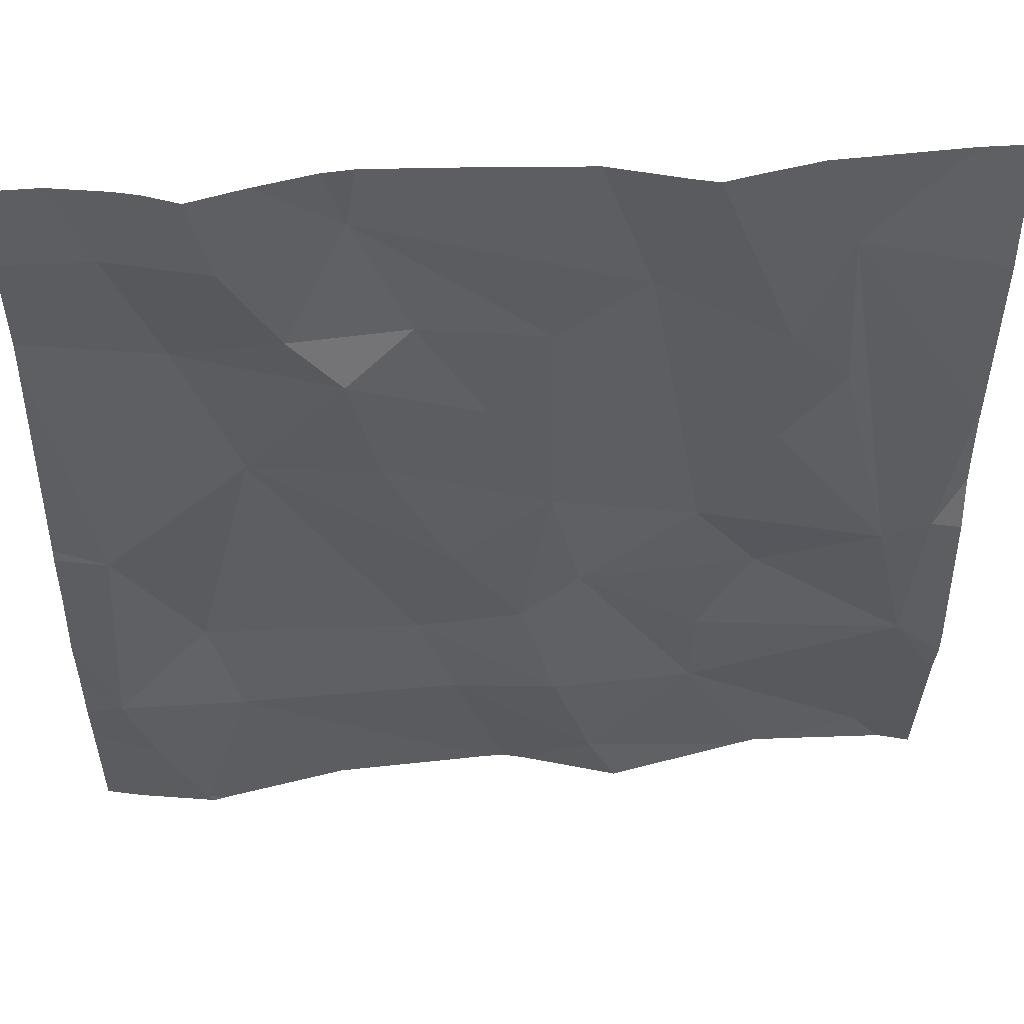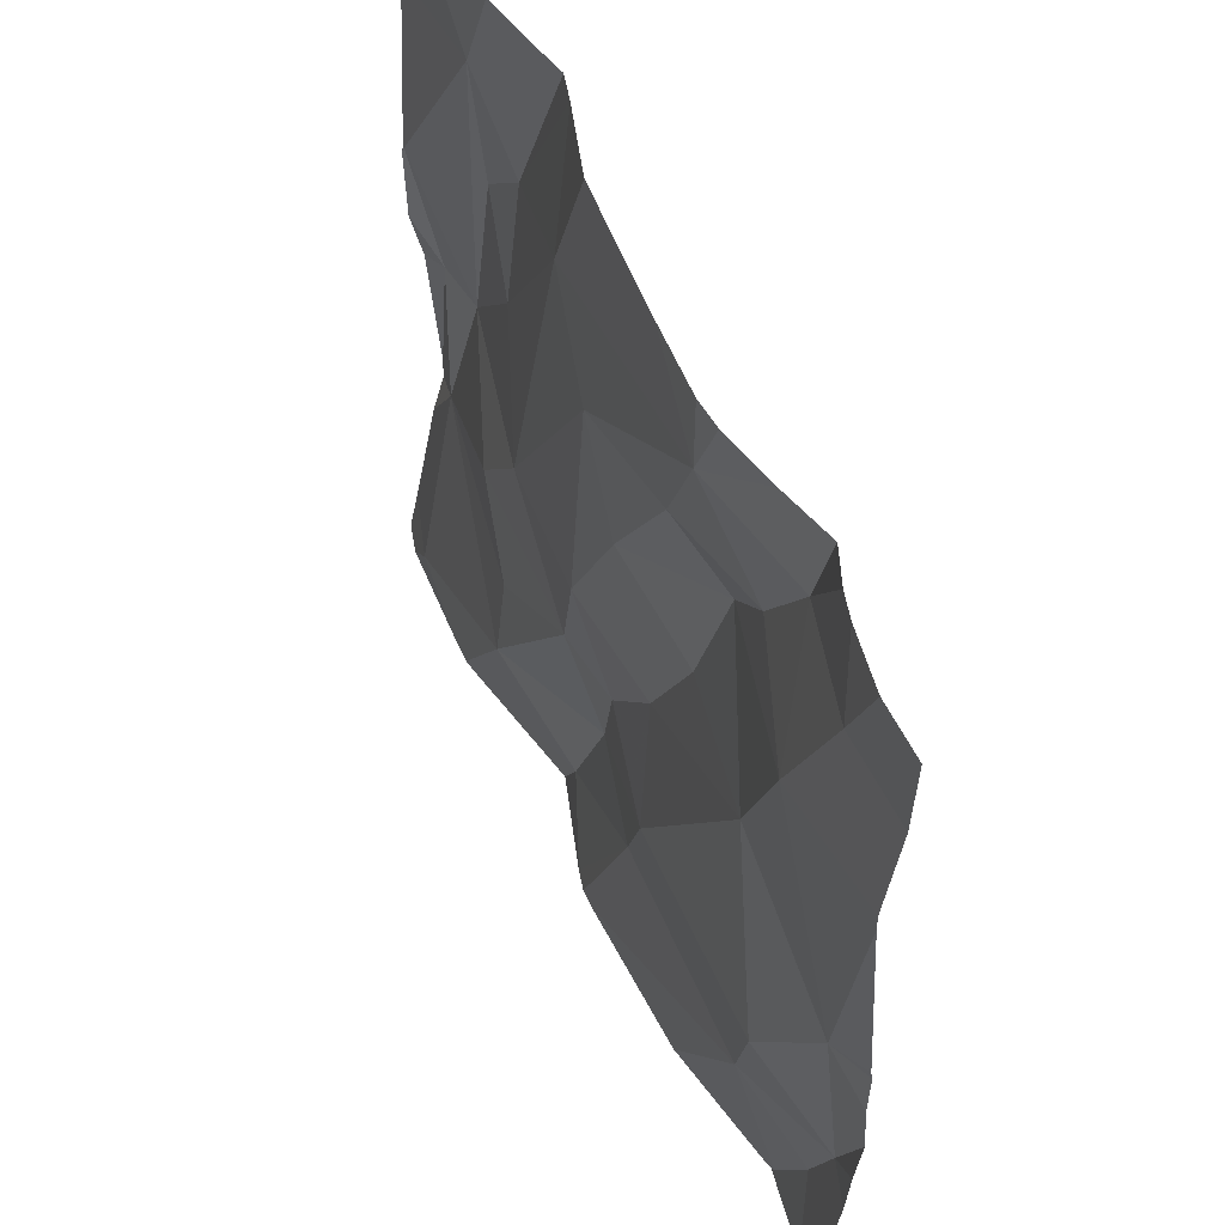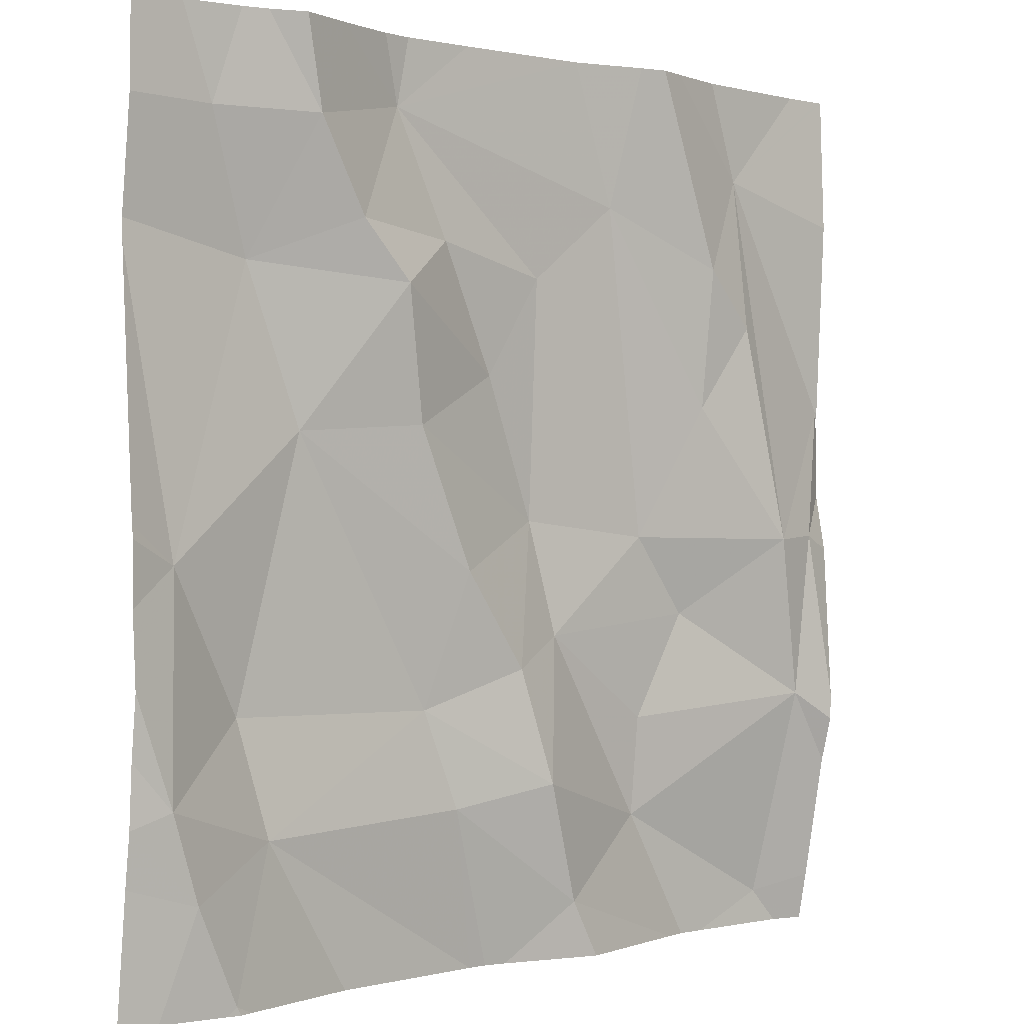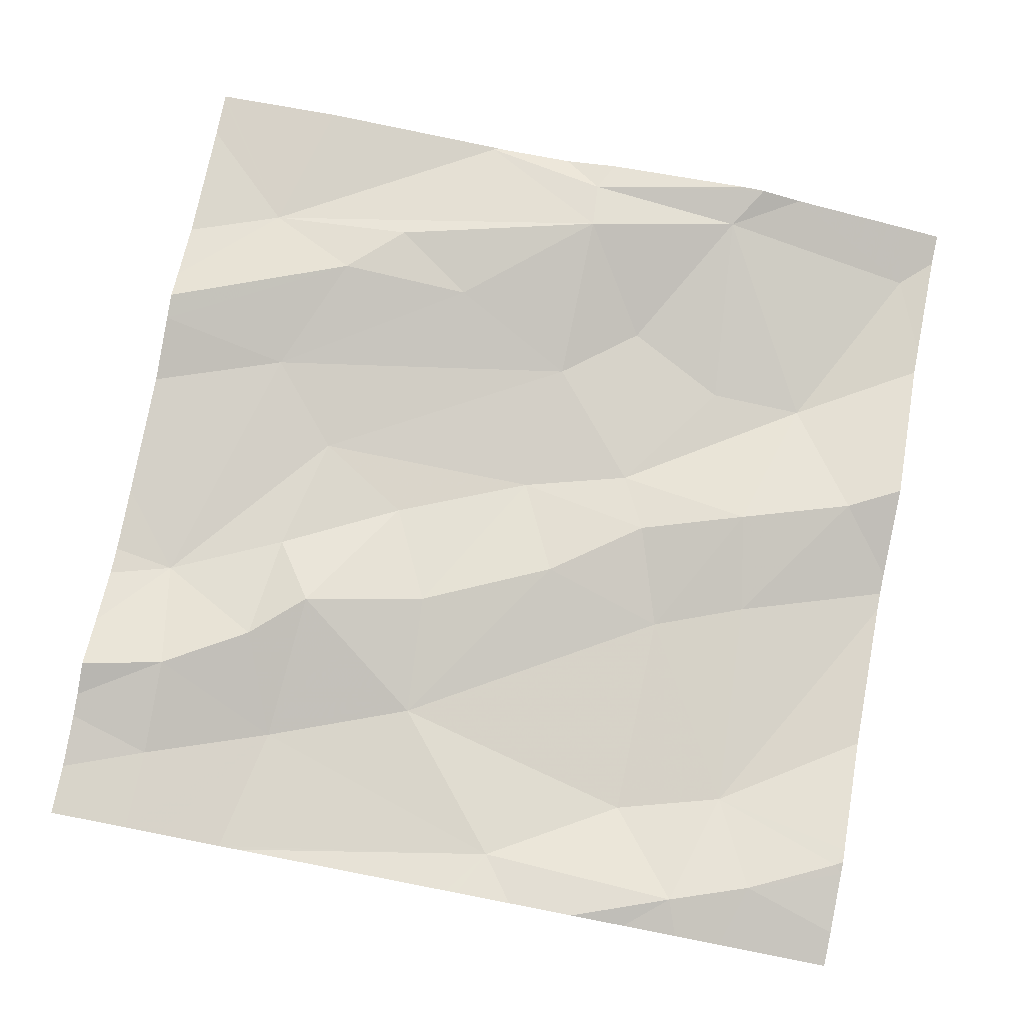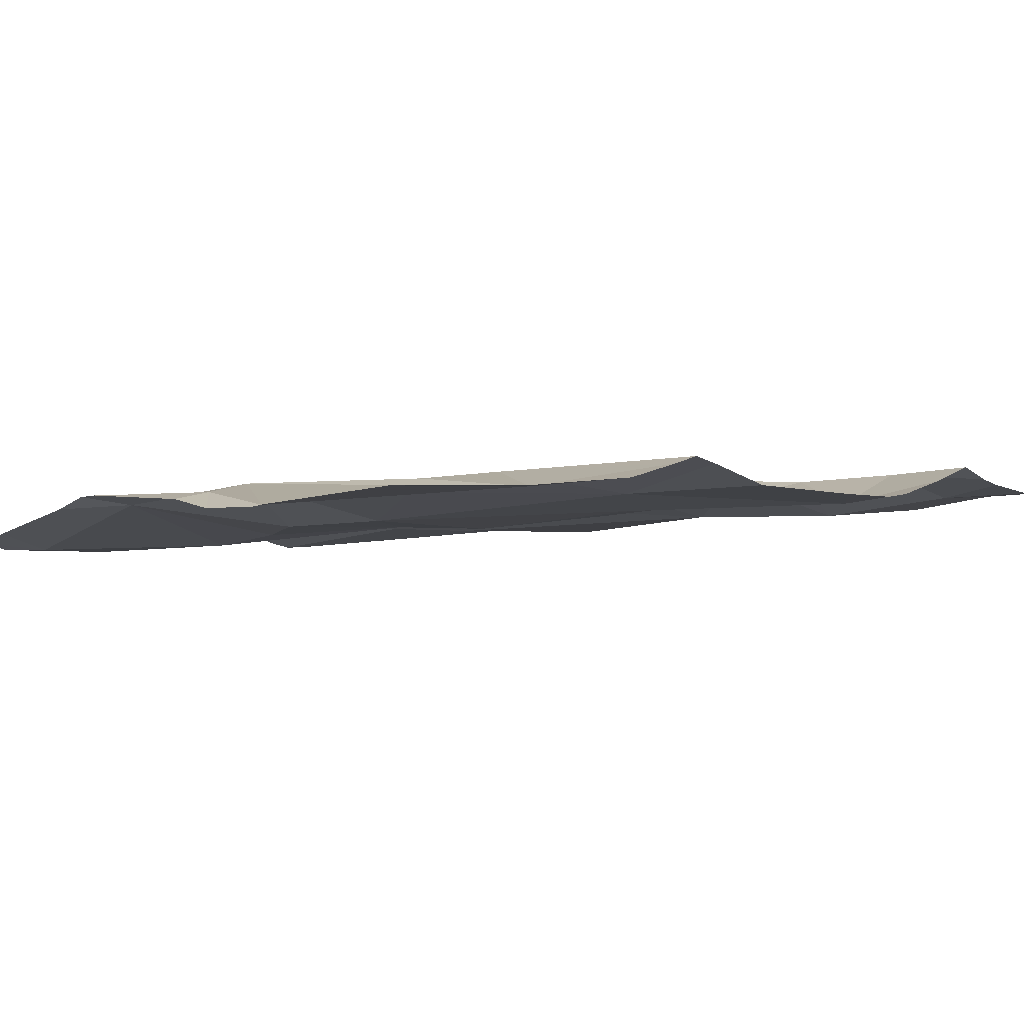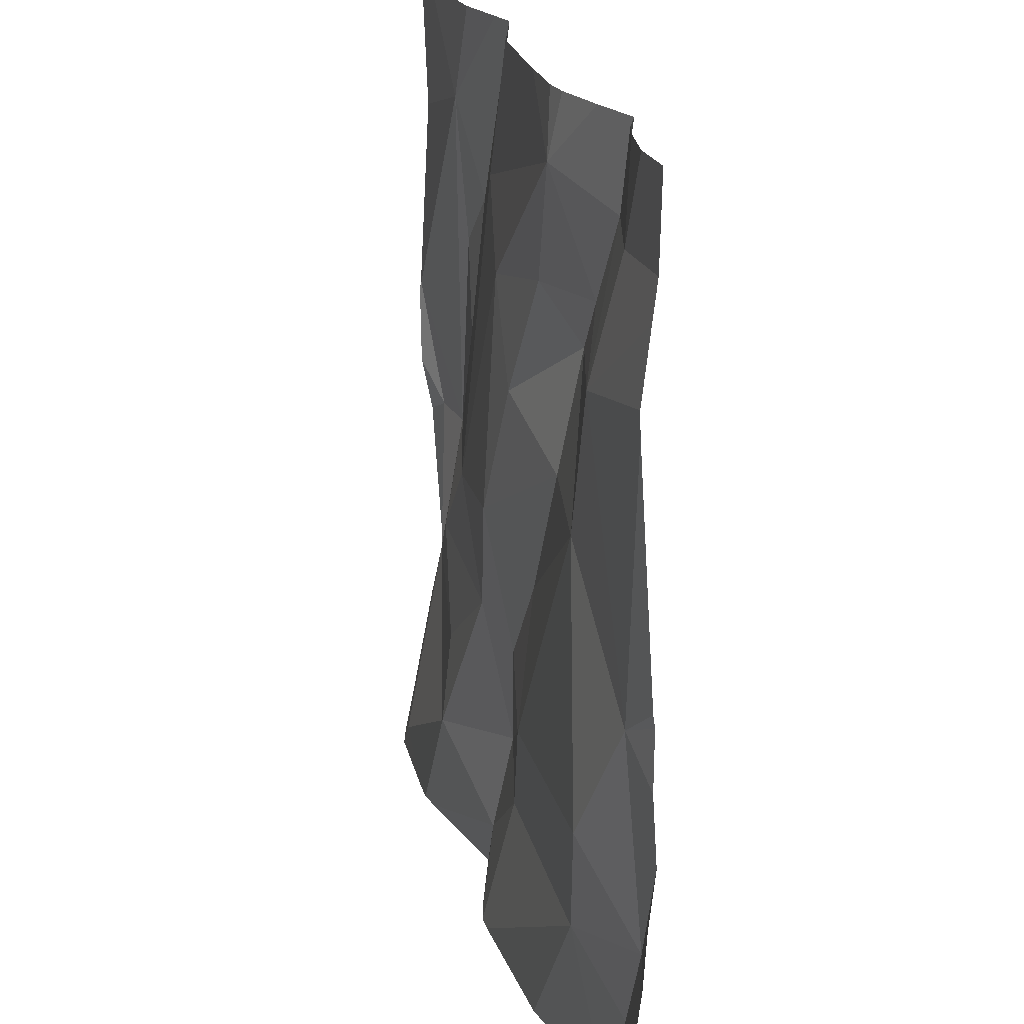
<metadata>
{"format":"obj","ext":"obj","renderer":"f3d","projection":"perspective","resolution":1024,"background":"white","views":[{"elev":48.5,"azim":-2.2,"up":"+Y"},{"elev":56.8,"azim":-112.5,"up":"+Y"},{"elev":0.0,"azim":-40.4,"up":"+Y"},{"elev":78.6,"azim":-79.0,"up":"+Z"},{"elev":-2.6,"azim":136.8,"up":"+Z"},{"elev":21.2,"azim":-101.9,"up":"+Y"}]}
</metadata>
<code>
v -103 272.8 500.7
v -103 273.7 500.7
v -102.9 273.7 500.7
v -102.8 273.7 500.7
v -102.5 273.6 500.7
v -102.7 273.2 500.7
v -102.8 273.1 500.7
v -103 273.3 500.7
v -103 273.5 500.7
v -102.8 273.5 500.7
v -102.2 273.6 500.7
v -102.4 273.5 500.7
v -102.4 273.4 500.7
v -102.4 273.5 500.7
v -102.5 273.7 500.7
v -102.9 273.7 500.7
v -102.6 273.5 500.7
v -102.5 273.2 500.7
v -102.5 273 500.6
v -102.6 273.1 500.7
v -102.4 273.1 500.7
v -102.7 273 500.7
v -103 272.9 500.7
v -102.2 273.4 500.7
v -103.1 273 500.7
v -103.1 272.9 500.7
v -102.6 273 500.7
v -102.7 273.7 500.7
v -102.2 272.8 500.6
v -103 273.6 500.7
v -102.8 273.5 500.7
v -102.7 273.4 500.7
v -102.4 273.6 500.7
v -102.8 273.3 500.7
v -102.6 273.2 500.7
v -103.1 273.6 500.7
v -102.7 273.1 500.7
v -102.9 273.5 500.7
v -102.3 273.2 500.7
v -103.1 273.2 500.7
v -102.2 273 500.7
v -102.2 273 500.7
v -102.5 273.7 500.7
v -102.6 272.8 500.7
v -103 273.1 500.7
v -102.5 272.9 500.6
v -102.8 273.7 500.7
v -102.3 273 500.7
v -102.6 272.8 500.7
v -103 272.8 500.7
v -102.7 272.8 500.6
v -102.2 272.8 500.6
v -102.3 272.8 500.6
v -102.7 272.8 500.6
v -102.2 273.4 500.7
v -103 272.8 500.7
v -102.7 272.8 500.6
v -102.2 273.2 500.7
v -103.2 273 500.7
v -103.2 272.9 500.7
v -103.2 273.6 500.7
v -103.2 273.5 500.7
v -103.2 273.5 500.7
v -103.2 273.6 500.7
v -103.2 273 500.7
v -103.2 273.1 500.7
v -102.6 273.7 500.7
v -103.2 273.2 500.7
v -103.2 273.2 500.7
v -103.2 273.2 500.7
v -102.2 273.4 500.7
v -102.2 273.2 500.7
v -102.2 273.3 500.7
v -102.2 273 500.7
v -102.4 273.7 500.7
v -102.2 273.4 500.7
v -103.1 272.8 500.7
v -103 272.8 500.7
v -102.9 272.8 500.7
v -102.4 272.8 500.6
v -102.4 272.8 500.6
v -102.4 272.8 500.6
v -103.1 272.8 500.7
v -102.2 272.8 500.6
v -103.2 272.8 500.7
v -102.3 273.7 500.7
v -103 273.7 500.7
v -103 273.7 500.7
v -103.1 273.7 500.7
v -102.5 273.7 500.7
v -102.2 273.7 500.7
v -103.1 273.7 500.7
v -103.2 273.7 500.7
v -102.2 273.7 500.7
f 4 5 67
f 7 6 8
f 9 8 10
f 13 12 14
f 5 17 18
f 14 5 13
f 20 19 21
f 23 22 7
f 26 25 59
f 7 22 27
f 30 4 3
f 17 31 32
f 32 34 35
f 36 9 30
f 35 18 17
f 25 26 23
f 7 37 6
f 4 31 17
f 10 32 31
f 14 33 43
f 4 38 31
f 38 10 31
f 6 35 34
f 17 32 35
f 18 13 5
f 15 14 90
f 33 14 12
f 13 18 39
f 8 9 40
f 40 9 62
f 9 10 38
f 38 30 9
f 34 10 8
f 9 36 61
f 73 58 72
f 37 20 35
f 23 7 45
f 37 35 6
f 46 19 20
f 44 27 22
f 22 23 54
f 23 26 1
f 77 60 83
f 50 26 77
f 66 40 68
f 45 40 25
f 18 35 20
f 37 7 27
f 23 1 78
f 87 30 2
f 80 44 81
f 48 21 19
f 46 48 19
f 18 21 39
f 6 34 8
f 23 45 25
f 40 45 8
f 17 5 4
f 72 58 74
f 21 18 20
f 51 22 57
f 36 30 87
f 38 4 30
f 10 34 32
f 46 20 27
f 20 37 27
f 44 46 27
f 7 8 45
f 79 23 78
f 78 1 56
f 71 55 24
f 86 33 94
f 24 55 76
f 33 11 91
f 75 33 86
f 53 46 80
f 41 53 29
f 77 26 60
f 12 39 33
f 39 55 33
f 11 55 71
f 48 46 53
f 39 58 55
f 57 22 54
f 58 48 42
f 43 33 75
f 48 58 39
f 55 58 73
f 54 23 79
f 39 12 13
f 39 21 48
f 15 5 14
f 59 25 65
f 60 26 59
f 51 44 22
f 61 36 92
f 52 53 84
f 62 9 64
f 63 40 62
f 41 48 53
f 64 9 61
f 2 30 3
f 65 25 66
f 49 44 51
f 42 48 41
f 66 25 40
f 47 4 28
f 11 33 55
f 68 40 70
f 69 40 63
f 52 29 53
f 70 40 69
f 50 1 26
f 74 58 42
f 16 4 47
f 76 55 73
f 56 1 50
f 80 46 44
f 3 4 16
f 81 44 49
f 82 53 80
f 28 4 67
f 83 60 85
f 84 53 82
f 67 5 15
f 88 36 87
f 89 36 88
f 90 14 43
f 92 36 89
f 93 61 92
f 94 33 91

</code>
